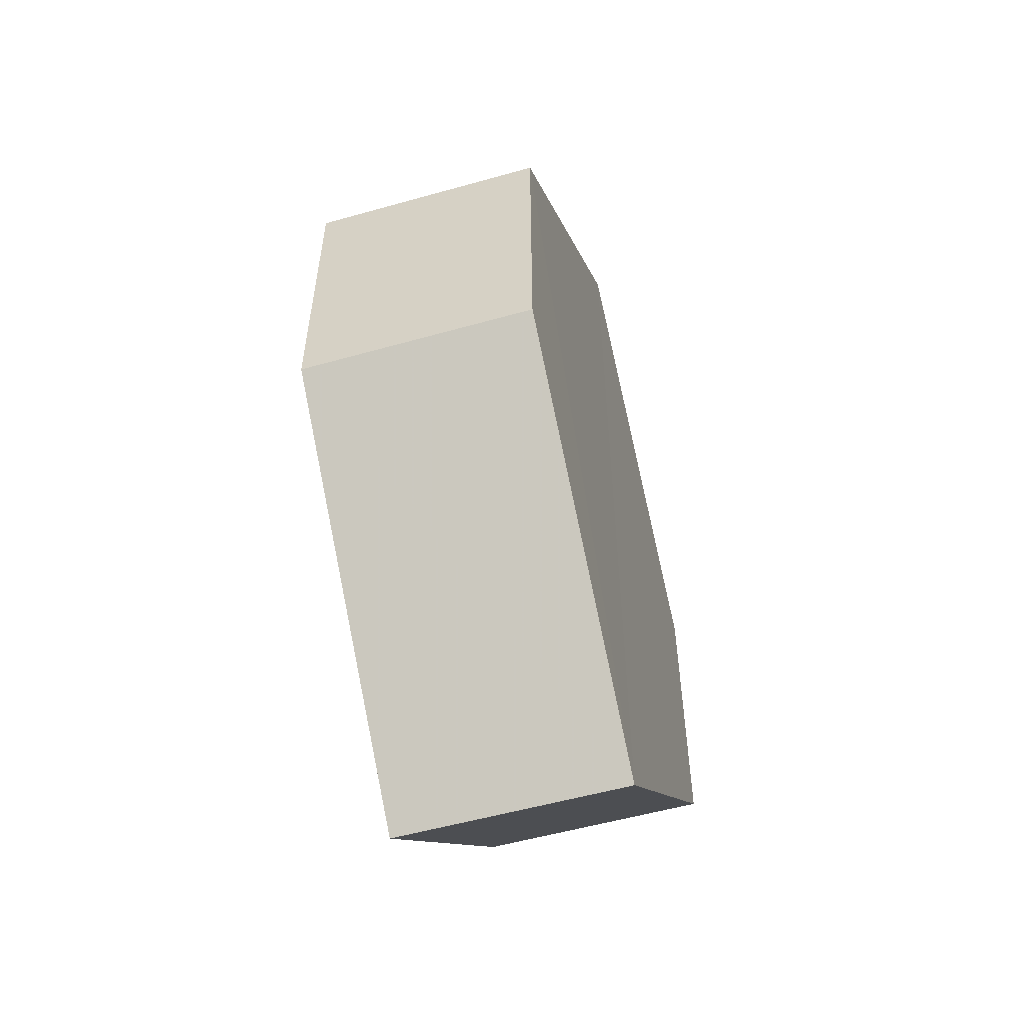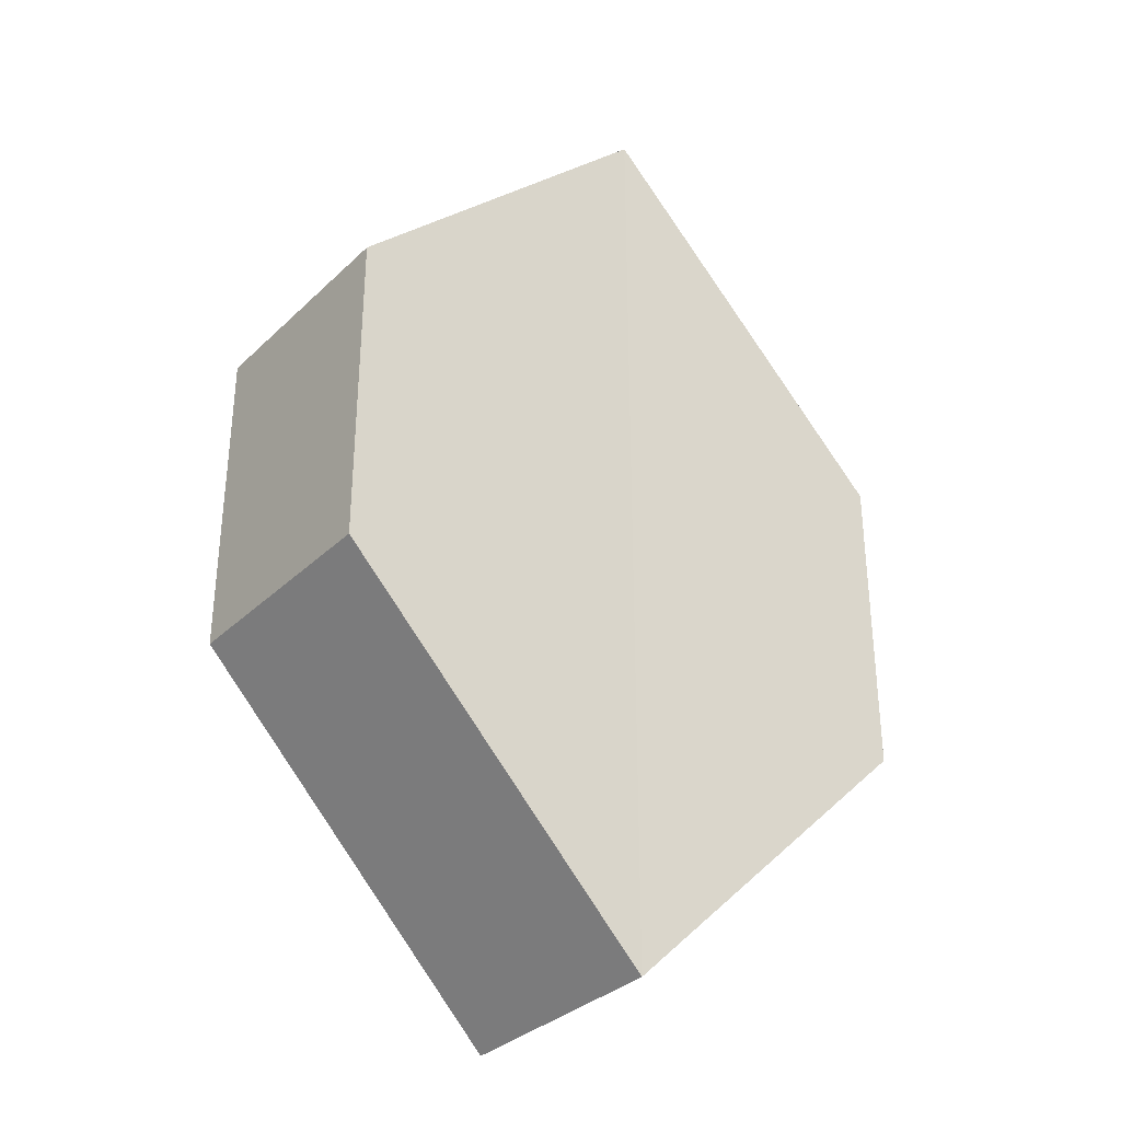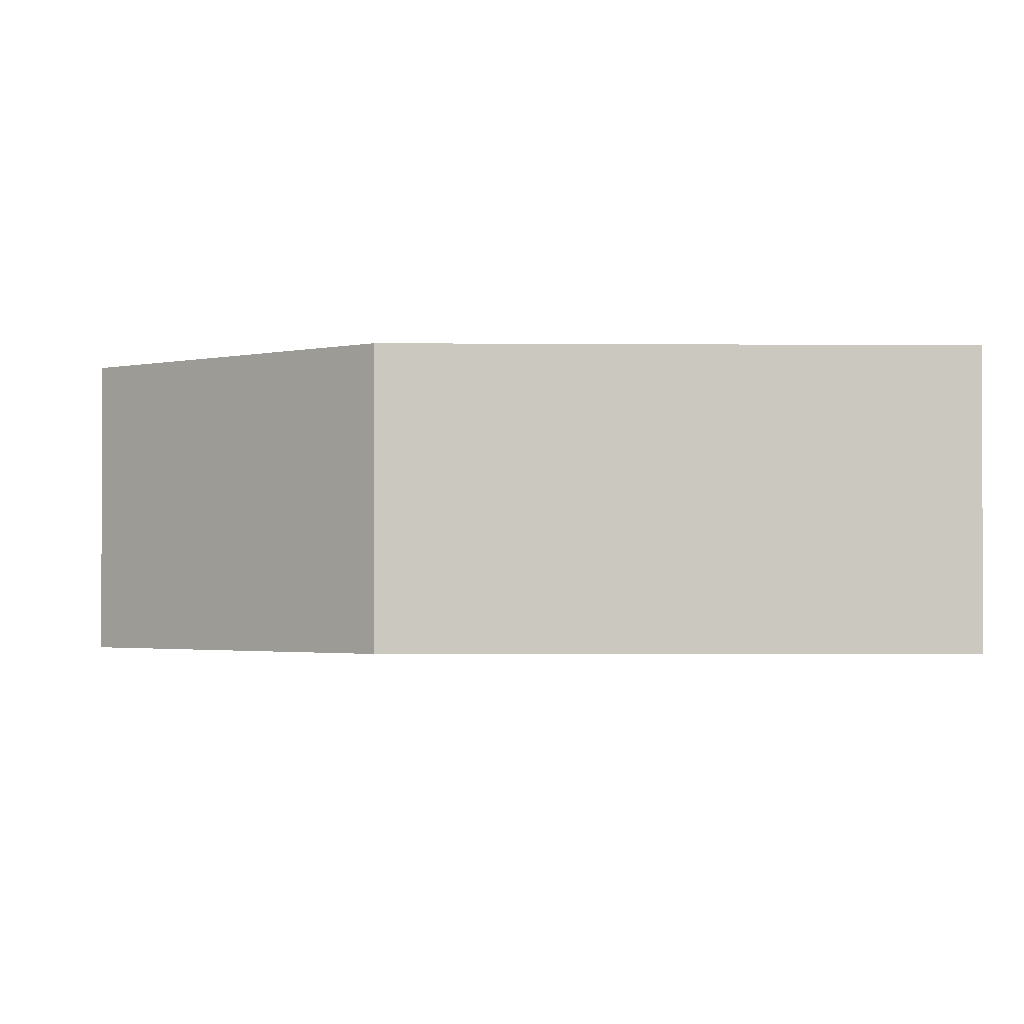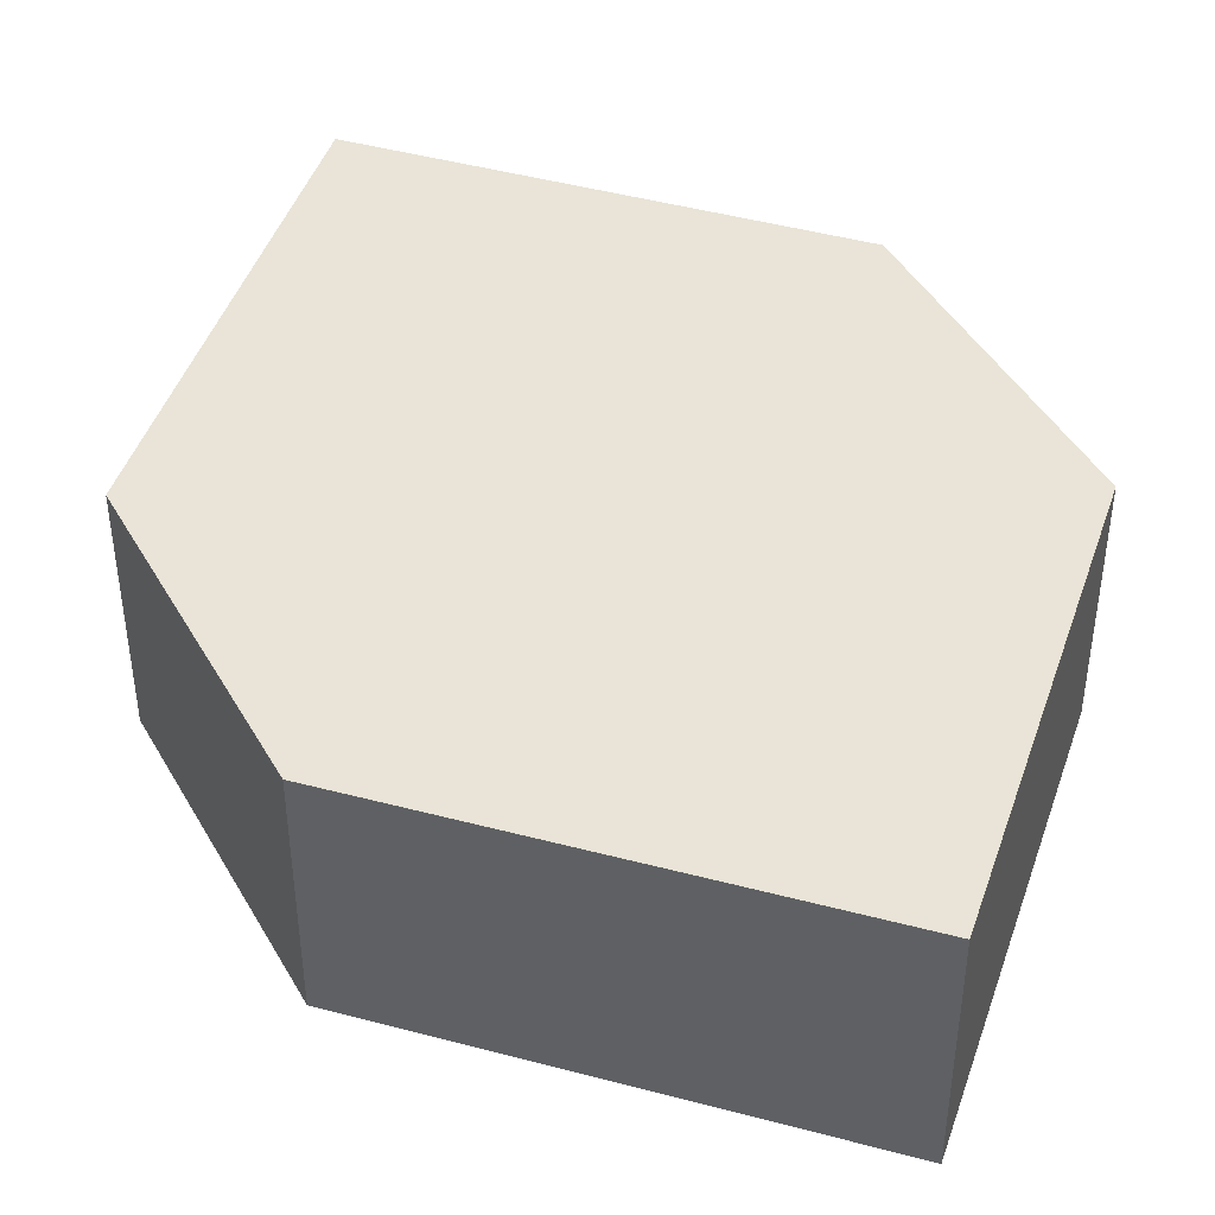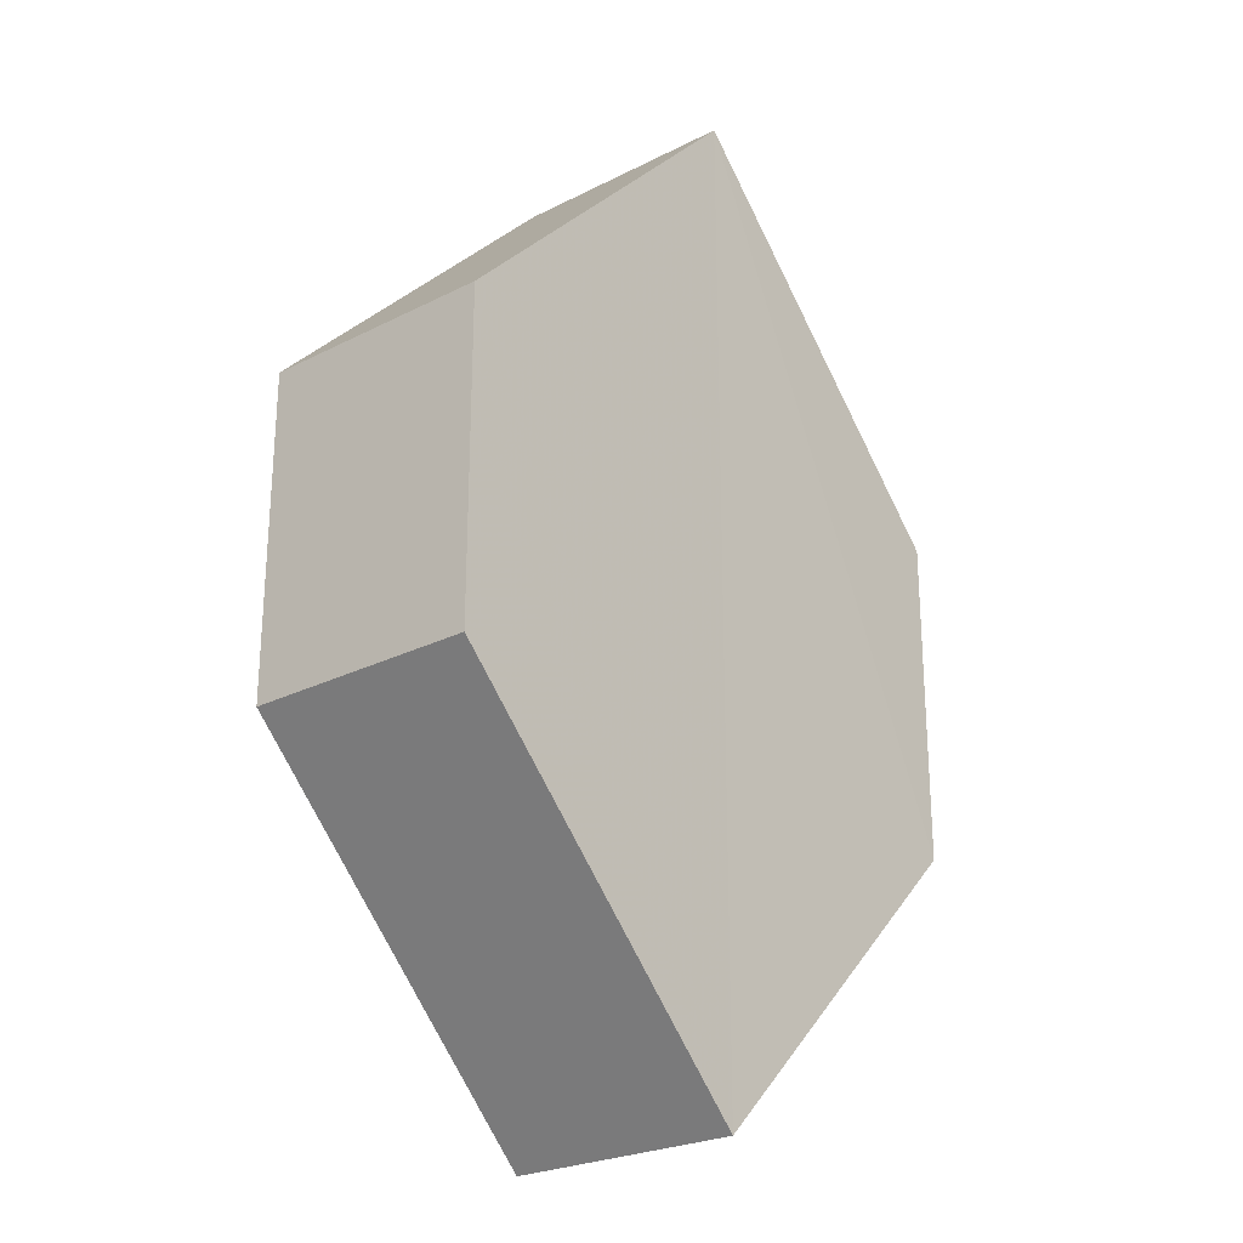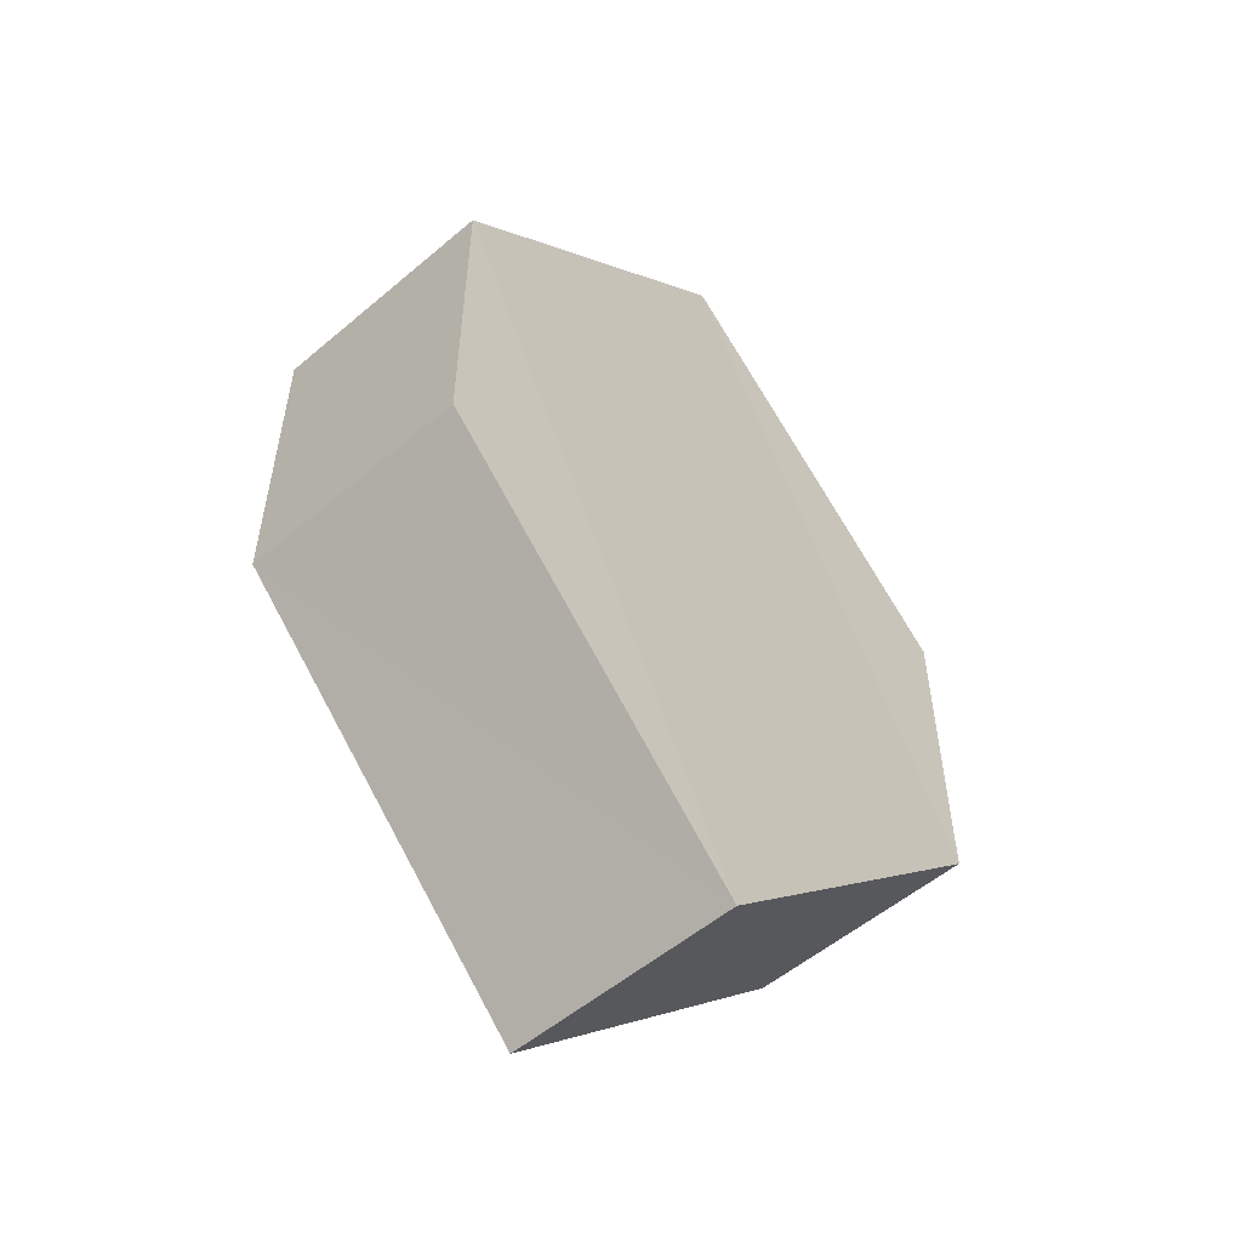
<metadata>
{"format":"obj","ext":"obj","renderer":"f3d","projection":"perspective","resolution":1024,"background":"white","views":[{"elev":-56.2,"azim":-73.6,"up":"+Y"},{"elev":-33.8,"azim":141.8,"up":"+Y"},{"elev":-1.7,"azim":-47.3,"up":"+Z"},{"elev":43.0,"azim":-27.3,"up":"+Z"},{"elev":-25.2,"azim":130.0,"up":"+Y"},{"elev":-55.0,"azim":132.1,"up":"+Y"}]}
</metadata>
<code>
o 2330
v 2242 1873 9.006
v 2242 1873 9.014
v 2242 1873 9.006
v 2242 1873 9.006
v 2242 1873 9.006
v 2242 1873 9.014
v 2242 1873 9.006
v 2242 1873 9.014
v 2242 1873 9.014
v 2242 1873 9.014
v 2242 1873 9.014
v 2242 1873 9.006
v 2242 1873 9.006
v 2242 1873 9.006
v 2242 1873 9.006
v 2242 1873 9.014
v 2242 1873 9.006
v 2242 1873 9.006
v 2242 1873 9.006
v 2242 1873 9.014
v 2242 1873 9.014
v 2242 1873 9.006
v 2242 1873 9.014
v 2242 1873 9.014
v 2242 1873 9.014
v 2242 1873 9.006
v 2242 1873 9.006
v 2242 1873 9.006
v 2242 1873 9.014
v 2242 1873 9.014
v 2242 1873 9.014
v 2242 1873 9.014
v 2242 1873 9.006
v 2242 1873 9.014
v 2242 1873 9.014
v 2242 1873 9.014
v 2242 1873 9.014
v 2242 1873 9.006
v 2242 1873 9.006
v 2242 1873 9.006
f 1 2 3
f 2 4 5
f 6 7 8
f 7 9 10
f 11 12 13
f 14 15 12
f 16 15 17
f 18 16 19
f 20 21 11
f 20 22 23
f 22 24 25
f 18 26 27
f 27 12 28
f 29 24 30
f 27 30 31
f 11 30 32
f 33 34 35
f 36 34 37
f 33 38 39
f 36 38 40

</code>
